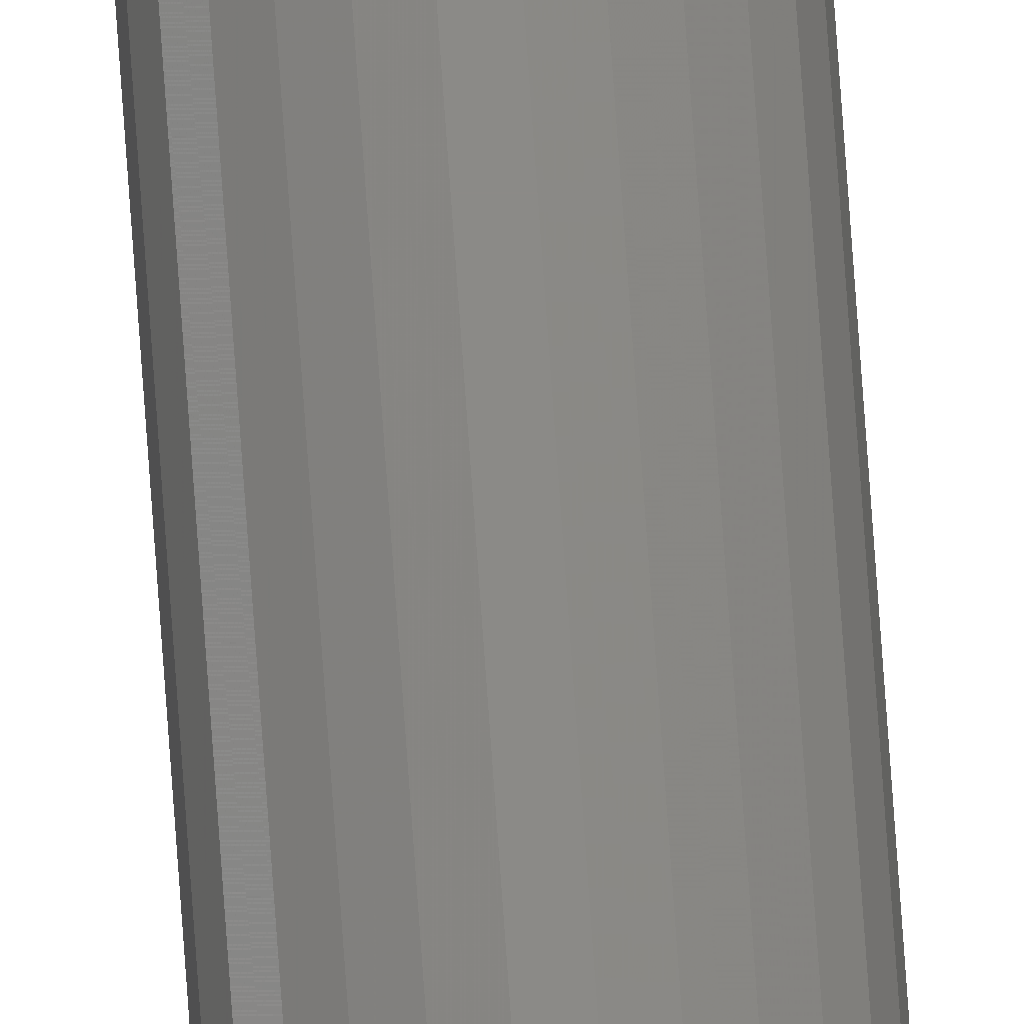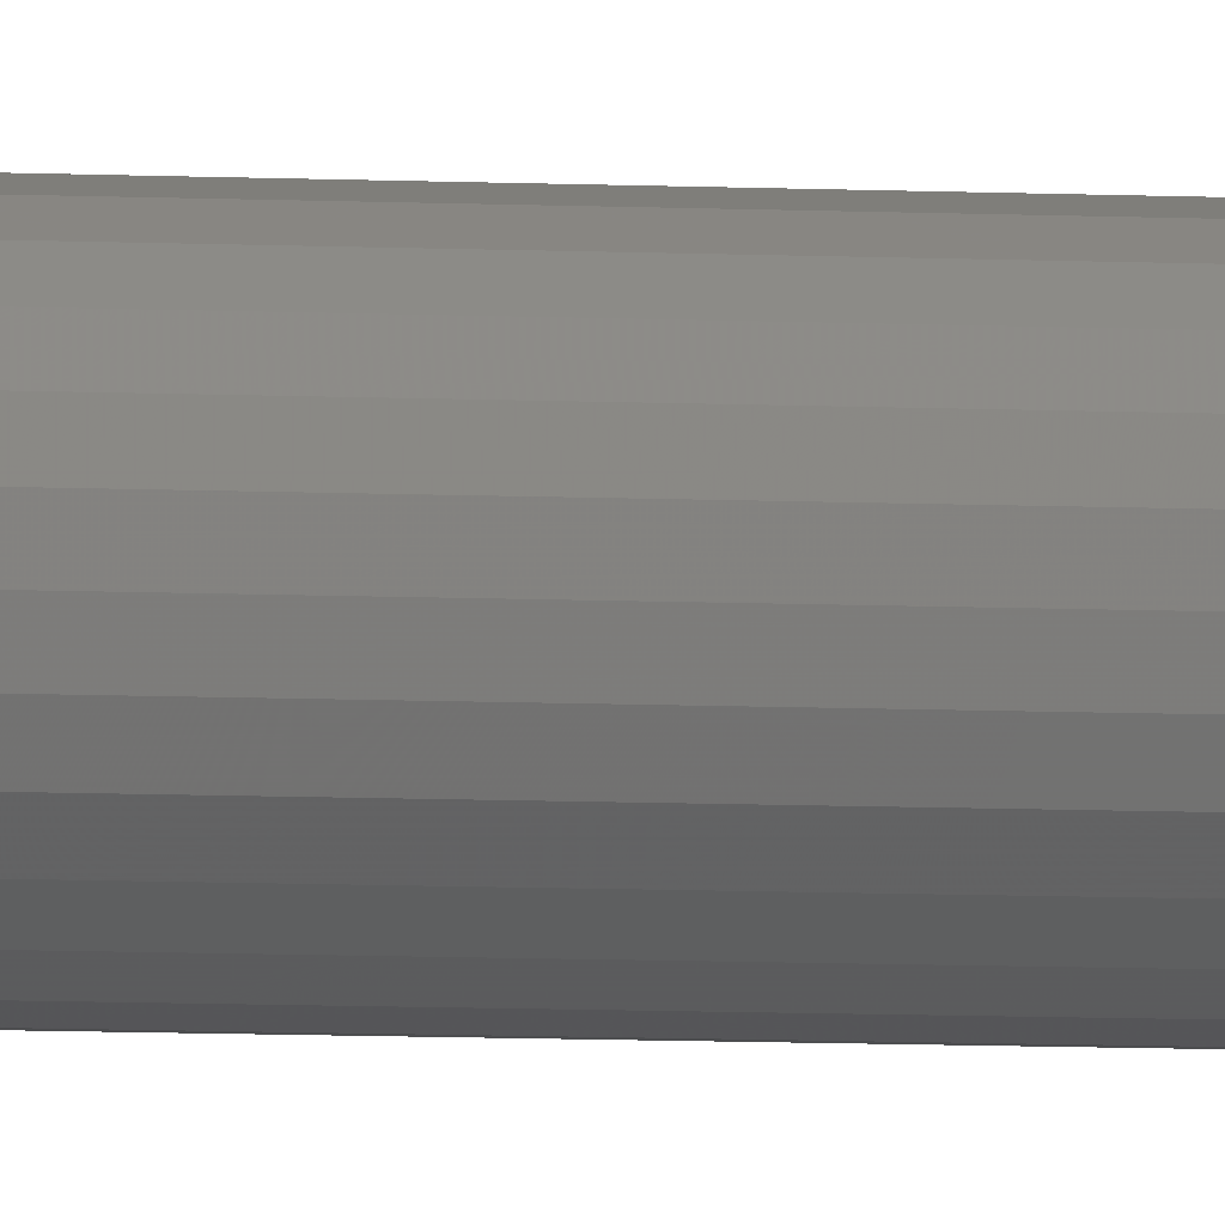
<metadata>
{"format":"stl","ext":"stl","renderer":"f3d","projection":"perspective","resolution":1024,"background":"white","views":[{"elev":78.0,"azim":175.9,"up":"+Y"},{"elev":-1.2,"azim":-130.4,"up":"+Y"}]}
</metadata>
<code>
# stl→obj: 52 verts, 100 faces
v 0.004855 0.001197 0
v 0.005 0 1
v 0.005 0 0
v 0.004855 0.001197 1
v 0.004427 0.002324 0
v 0.004427 0.002324 1
v 0.003743 0.003316 0
v 0.003743 0.003316 1
v 0.00284 0.004115 0
v 0.00284 0.004115 1
v 0.001773 0.004675 0
v 0.001773 0.004675 1
v 0.0006027 0.004964 0
v 0.0006027 0.004964 1
v -0.0006027 0.004964 0
v -0.0006027 0.004964 1
v -0.001773 0.004675 0
v -0.001773 0.004675 1
v -0.00284 0.004115 0
v -0.00284 0.004115 1
v -0.003743 0.003316 0
v -0.003743 0.003316 1
v -0.004427 0.002324 0
v -0.004427 0.002324 1
v -0.004855 0.001197 0
v -0.004855 0.001197 1
v -0.005 5.053e-18 0
v -0.005 5.053e-18 1
v -0.004855 -0.001197 0
v -0.004855 -0.001197 1
v -0.004427 -0.002324 1
v -0.004427 -0.002324 0
v -0.003743 -0.003316 0
v -0.003743 -0.003316 1
v -0.00284 -0.004115 1
v -0.00284 -0.004115 0
v -0.001773 -0.004675 0
v -0.001773 -0.004675 1
v -0.0006027 -0.004964 0
v -0.0006027 -0.004964 1
v 0.0006027 -0.004964 1
v 0.0006027 -0.004964 0
v 0.001773 -0.004675 0
v 0.001773 -0.004675 1
v 0.00284 -0.004115 1
v 0.00284 -0.004115 0
v 0.003743 -0.003316 0
v 0.003743 -0.003316 1
v 0.004427 -0.002324 1
v 0.004427 -0.002324 0
v 0.004855 -0.001197 0
v 0.004855 -0.001197 1
f 1 2 3
f 1 4 2
f 5 6 4
f 5 4 1
f 7 8 6
f 7 6 5
f 9 10 8
f 9 8 7
f 11 12 10
f 11 10 9
f 13 14 12
f 13 12 11
f 15 16 14
f 15 14 13
f 17 18 16
f 17 16 15
f 19 20 18
f 19 18 17
f 21 22 20
f 21 20 19
f 23 24 22
f 23 22 21
f 25 24 23
f 25 26 24
f 27 26 25
f 27 28 26
f 29 30 28
f 29 28 27
f 29 31 30
f 32 31 29
f 33 34 31
f 33 35 34
f 33 31 32
f 36 35 33
f 37 38 35
f 37 35 36
f 39 40 38
f 39 41 40
f 39 38 37
f 42 41 39
f 43 44 41
f 43 45 44
f 43 41 42
f 46 45 43
f 47 48 45
f 47 49 48
f 47 45 46
f 50 49 47
f 51 52 49
f 51 49 50
f 3 2 52
f 3 52 51
f 7 1 3
f 7 5 1
f 7 11 9
f 7 13 11
f 7 15 13
f 7 17 15
f 7 19 17
f 7 21 19
f 7 23 21
f 7 25 23
f 7 27 25
f 7 29 27
f 7 32 29
f 7 33 32
f 7 36 33
f 7 37 36
f 7 39 37
f 7 42 39
f 7 43 42
f 7 46 43
f 7 47 46
f 7 50 47
f 7 51 50
f 7 3 51
f 8 2 4
f 8 4 6
f 8 10 12
f 8 12 14
f 8 14 16
f 8 16 18
f 8 18 20
f 8 20 22
f 8 22 24
f 8 24 26
f 8 26 28
f 8 28 30
f 8 30 31
f 8 31 34
f 8 34 35
f 8 35 38
f 8 38 40
f 8 40 41
f 8 41 44
f 8 44 45
f 8 45 48
f 8 48 49
f 8 49 52
f 8 52 2

</code>
